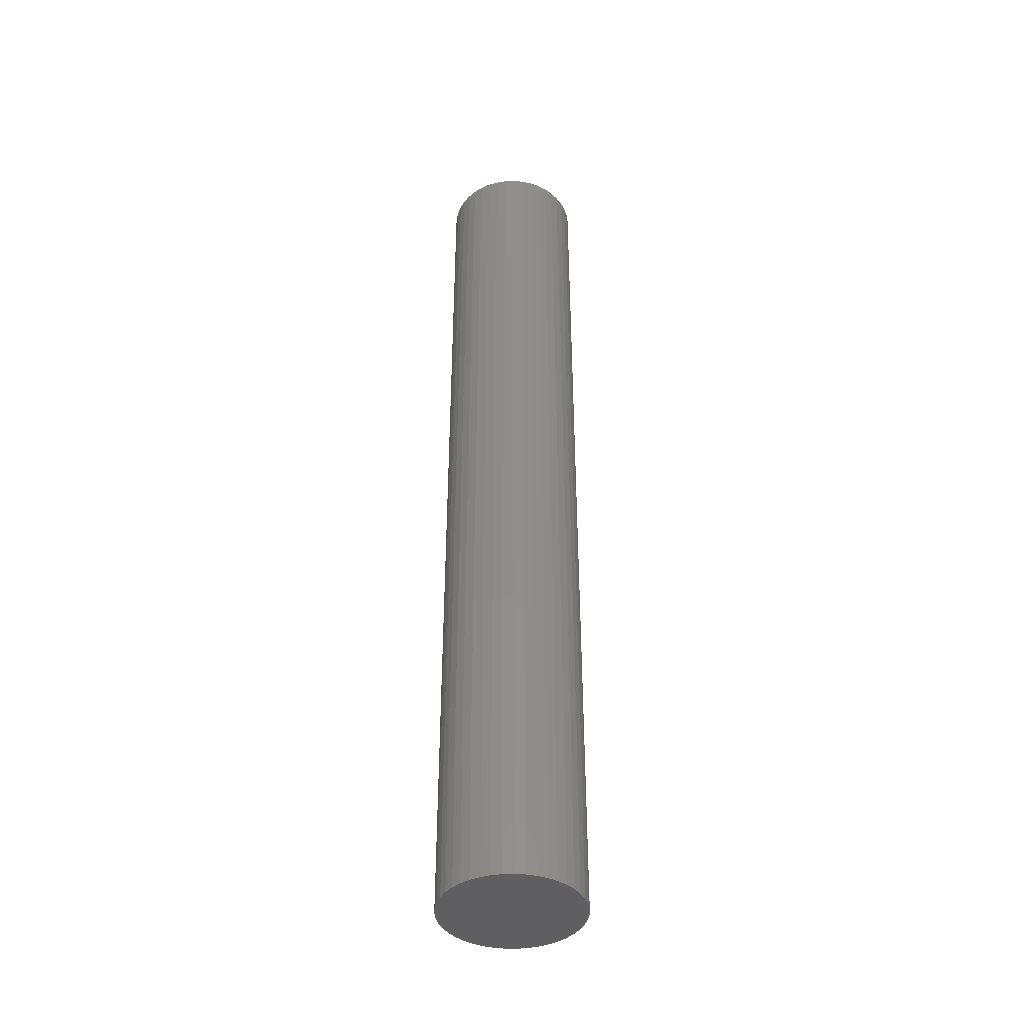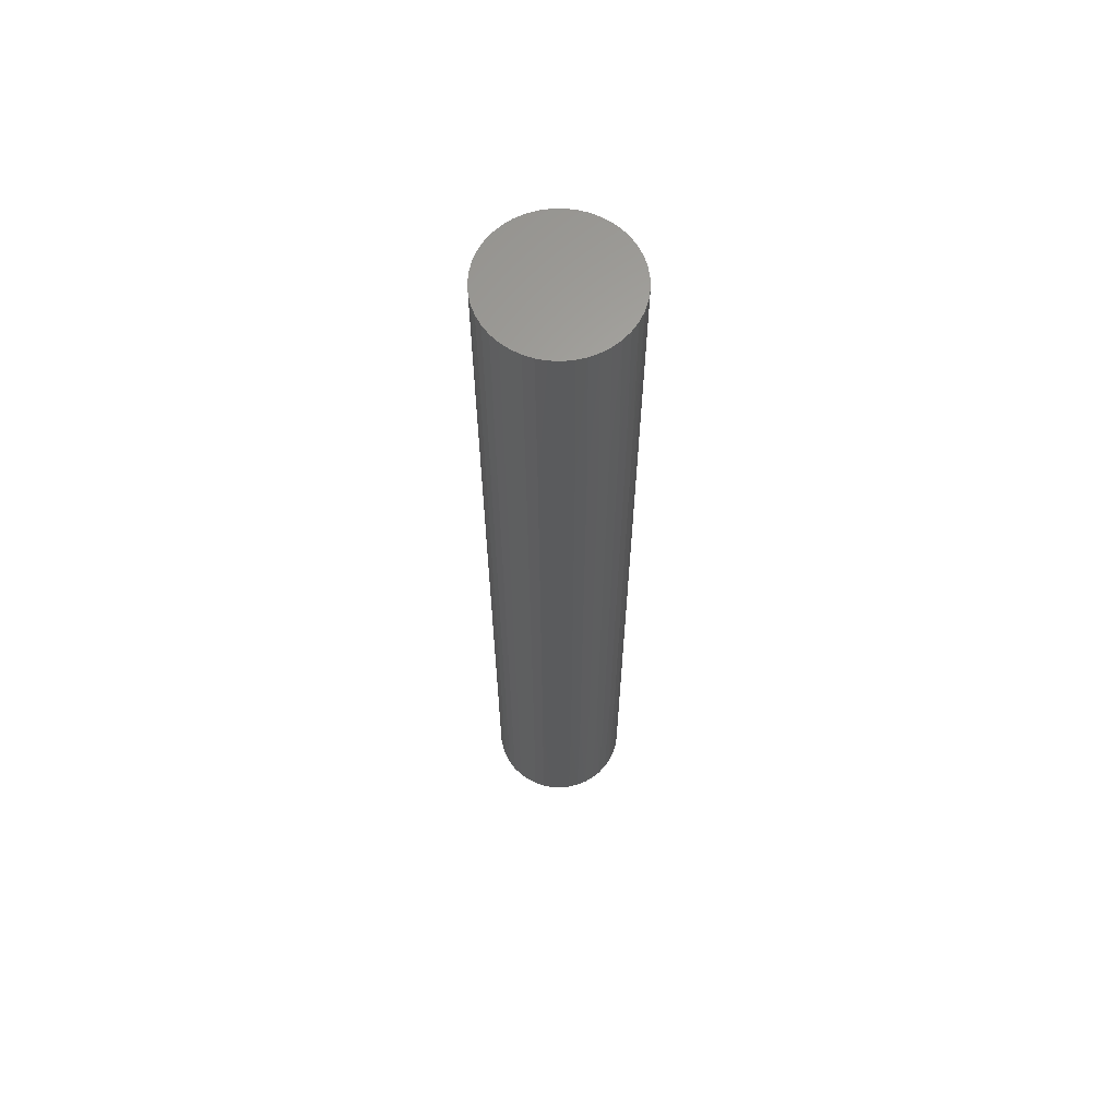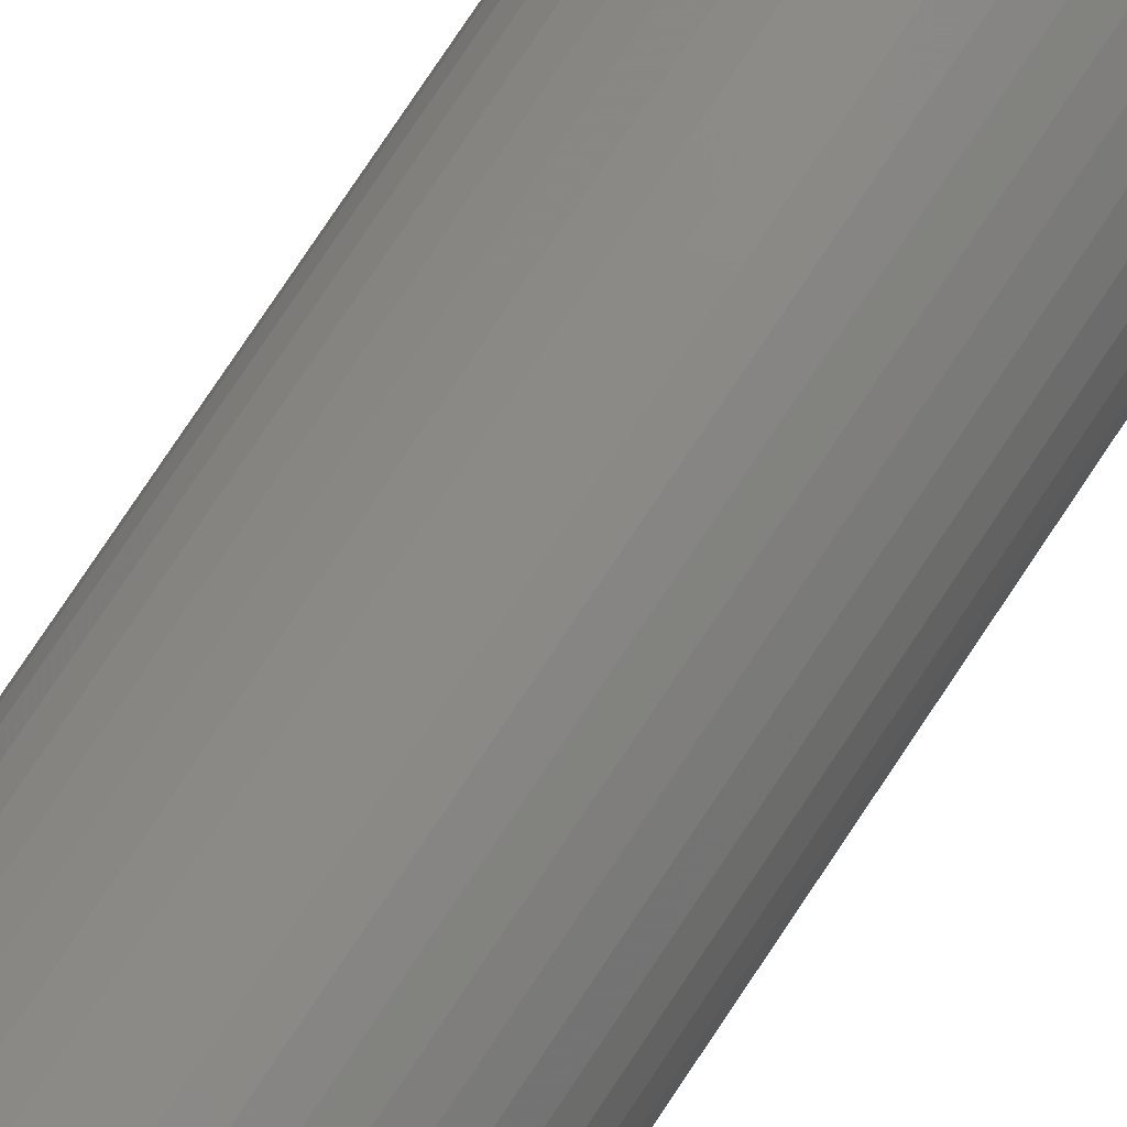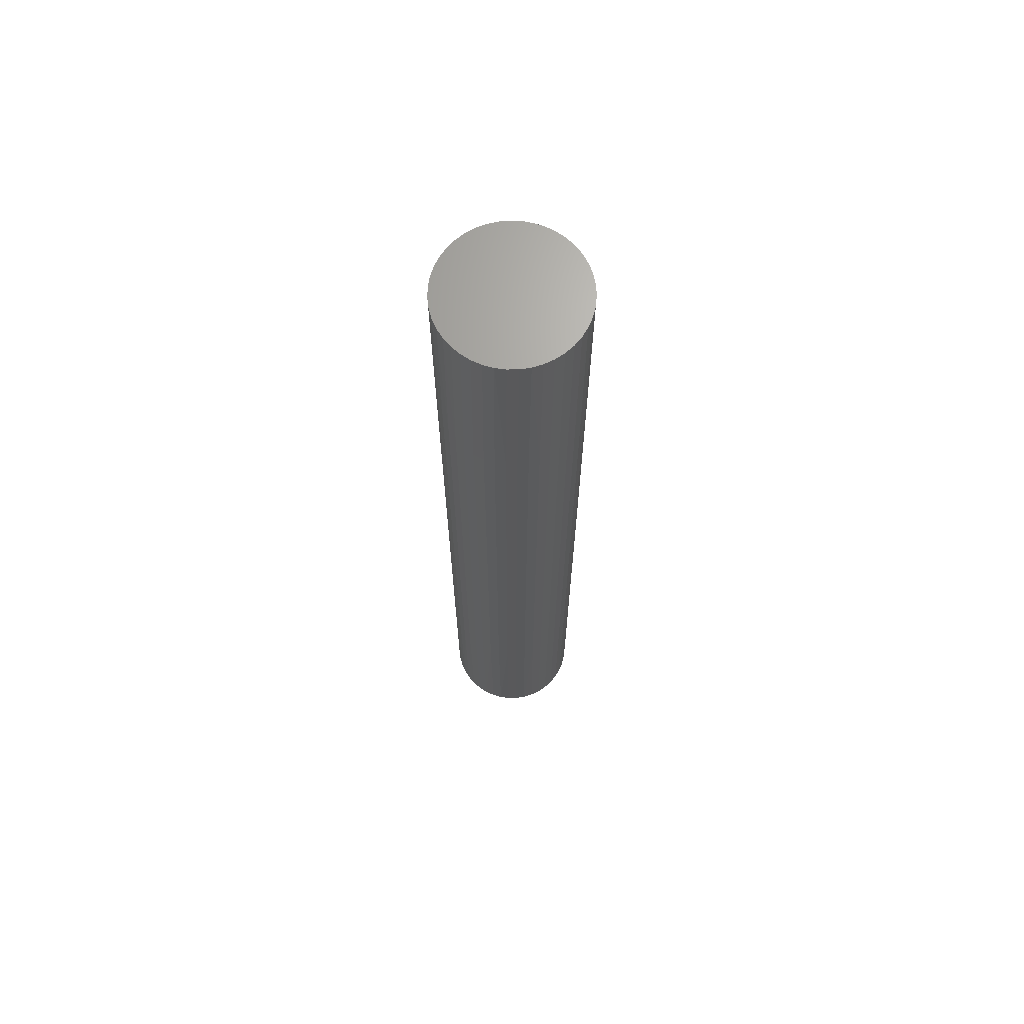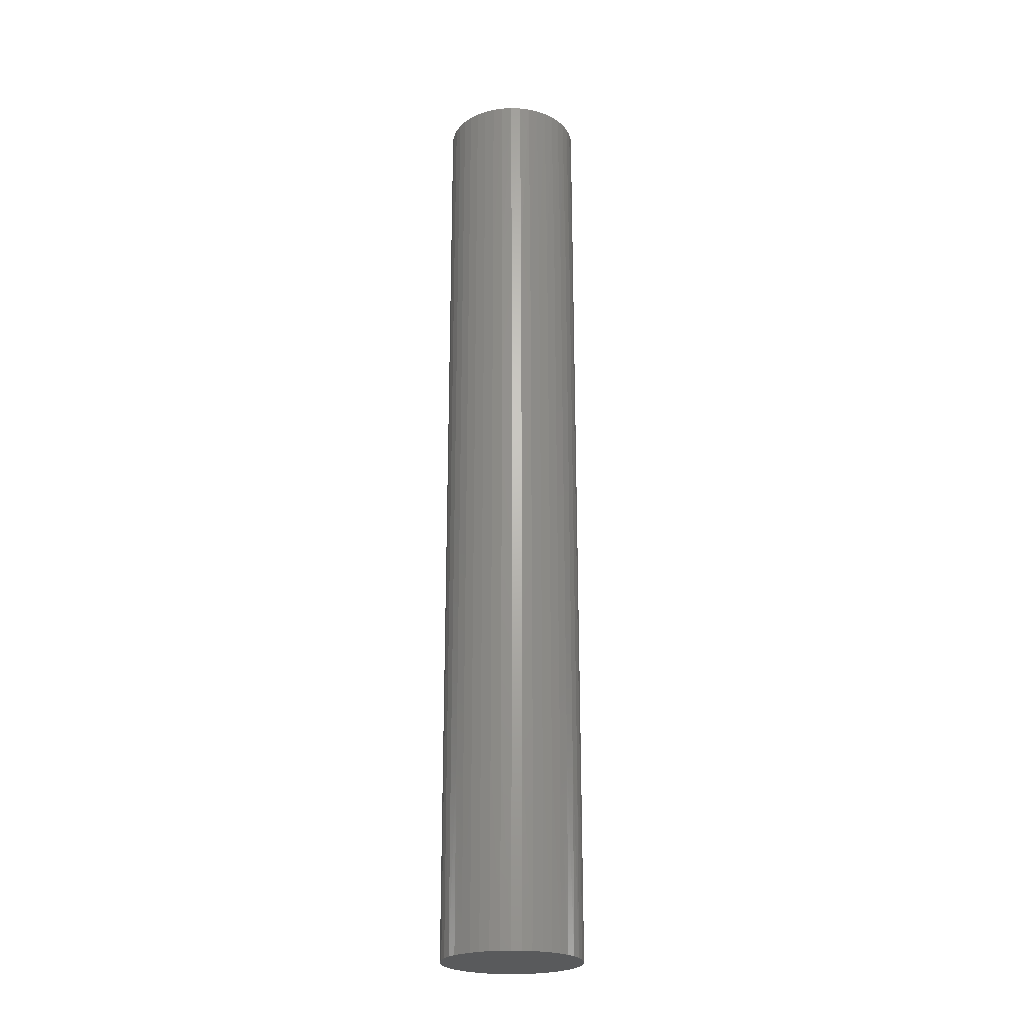
<metadata>
{"format":"stl","ext":"stl","renderer":"f3d","projection":"perspective","resolution":1024,"background":"white","views":[{"elev":-40.9,"azim":80.2,"up":"+Z"},{"elev":63.8,"azim":130.4,"up":"+Z"},{"elev":77.4,"azim":33.6,"up":"+Y"},{"elev":67.8,"azim":51.7,"up":"+Z"},{"elev":-23.6,"azim":116.0,"up":"+Z"}]}
</metadata>
<code>
# stl→obj: 254 verts, 504 faces
v 17.33 -3.034 230.8
v 17.53 -0.3402 230.8
v 17.53 -0.3402 281.2
v 17.33 2.353 230.8
v 17.32 2.417 281.2
v 16.74 4.99 230.8
v 16.7 5.113 281.2
v 15.78 7.512 230.8
v 15.69 7.687 281.2
v 14.45 9.867 230.8
v 14.31 10.08 281.2
v 12.8 12.01 230.8
v 12.59 12.24 281.2
v 10.86 13.88 230.8
v 10.56 14.12 281.2
v 8.663 15.45 230.8
v 8.275 15.68 281.2
v 6.261 16.69 230.8
v 5.784 16.88 281.2
v 3.705 17.56 230.8
v 3.142 17.7 281.2
v 1.049 18.05 230.8
v 0.4078 18.11 281.2
v -1.65 18.15 230.8
v -2.357 18.11 281.2
v -4.335 17.85 230.8
v -5.091 17.7 281.2
v -6.948 17.17 230.8
v -7.734 16.88 281.2
v -9.434 16.11 230.8
v -10.22 15.68 281.2
v -11.74 14.71 230.8
v -12.51 14.12 281.2
v -13.82 12.98 230.8
v -14.54 12.24 281.2
v -15.62 10.97 230.8
v -16.26 10.08 281.2
v -17.11 8.714 230.8
v -17.64 7.687 281.2
v -18.25 6.269 230.8
v -18.65 5.113 281.2
v -19.03 3.682 230.8
v -19.27 2.417 281.2
v -19.43 1.01 230.8
v -19.47 -0.3402 281.2
v -19.43 -1.691 230.8
v -19.27 -3.098 281.2
v -19.03 -4.363 230.8
v -18.65 -5.793 281.2
v -18.25 -6.949 230.8
v -17.64 -8.367 281.2
v -17.11 -9.394 230.8
v -16.26 -10.76 281.2
v -15.62 -11.65 230.8
v -14.54 -12.92 281.2
v -13.82 -13.66 230.8
v -12.51 -14.8 281.2
v -11.74 -15.39 230.8
v -10.22 -16.36 281.2
v -9.434 -16.79 230.8
v -7.734 -17.56 281.2
v -6.948 -17.85 230.8
v -5.091 -18.38 281.2
v -4.335 -18.53 230.8
v -2.357 -18.79 281.2
v -1.65 -18.83 230.8
v 0.4078 -18.79 281.2
v 1.049 -18.73 230.8
v 3.142 -18.38 281.2
v 3.705 -18.24 230.8
v 5.784 -17.56 281.2
v 6.261 -17.37 230.8
v 8.275 -16.36 281.2
v 8.663 -16.13 230.8
v 10.56 -14.8 281.2
v 10.86 -14.56 230.8
v 12.59 -12.92 281.2
v 12.8 -12.69 230.8
v 14.31 -10.76 281.2
v 14.45 -10.55 230.8
v 15.69 -8.367 281.2
v 15.78 -8.193 230.8
v 16.7 -5.793 281.2
v 16.74 -5.67 230.8
v 17.32 -3.098 281.2
v 17.33 2.353 482.8
v 17.53 -0.3402 482.8
v 17.53 -0.3402 432.4
v 17.33 -3.034 482.8
v 17.32 -3.098 432.4
v 16.74 -5.67 482.8
v 16.7 -5.793 432.4
v 15.78 -8.193 482.8
v 15.69 -8.367 432.4
v 14.45 -10.55 482.8
v 14.31 -10.76 432.4
v 12.8 -12.69 482.8
v 12.59 -12.92 432.4
v 10.86 -14.56 482.8
v 10.56 -14.8 432.4
v 8.663 -16.13 482.8
v 8.275 -16.36 432.4
v 6.261 -17.37 482.8
v 5.784 -17.56 432.4
v 3.705 -18.24 482.8
v 3.142 -18.38 432.4
v 1.049 -18.73 482.8
v 0.4078 -18.79 432.4
v -1.65 -18.83 482.8
v -2.357 -18.79 432.4
v -4.335 -18.53 482.8
v -5.091 -18.38 432.4
v -6.948 -17.85 482.8
v -7.734 -17.56 432.4
v -9.434 -16.79 482.8
v -10.22 -16.36 432.4
v -11.74 -15.39 482.8
v -12.51 -14.8 432.4
v -13.82 -13.66 482.8
v -14.54 -12.92 432.4
v -15.62 -11.65 482.8
v -16.26 -10.76 432.4
v -17.11 -9.394 482.8
v -17.64 -8.367 432.4
v -18.25 -6.949 482.8
v -18.65 -5.793 432.4
v -19.03 -4.363 482.8
v -19.27 -3.098 432.4
v -19.43 -1.691 482.8
v -19.47 -0.3402 432.4
v -19.43 1.01 482.8
v -19.27 2.417 432.4
v -19.03 3.682 482.8
v -18.65 5.113 432.4
v -18.25 6.269 482.8
v -17.64 7.687 432.4
v -17.11 8.714 482.8
v -16.26 10.08 432.4
v -15.62 10.97 482.8
v -14.54 12.24 432.4
v -13.82 12.98 482.8
v -12.51 14.12 432.4
v -11.74 14.71 482.8
v -10.22 15.68 432.4
v -9.434 16.11 482.8
v -7.734 16.88 432.4
v -6.948 17.17 482.8
v -5.091 17.7 432.4
v -4.335 17.85 482.8
v -2.357 18.11 432.4
v -1.65 18.15 482.8
v 0.4078 18.11 432.4
v 1.049 18.05 482.8
v 3.142 17.7 432.4
v 3.705 17.56 482.8
v 5.784 16.88 432.4
v 6.261 16.69 482.8
v 8.275 15.68 432.4
v 8.663 15.45 482.8
v 10.56 14.12 432.4
v 10.86 13.88 482.8
v 12.59 12.24 432.4
v 12.8 12.01 482.8
v 14.31 10.08 432.4
v 14.45 9.867 482.8
v 15.69 7.687 432.4
v 15.78 7.512 482.8
v 16.7 5.113 432.4
v 16.74 4.99 482.8
v 17.32 2.417 432.4
v 17.53 -0.3402 331.6
v 17.32 -3.098 331.6
v 16.7 -5.793 331.6
v 15.69 -8.367 331.6
v 14.31 -10.76 331.6
v 12.59 -12.92 331.6
v 10.56 -14.8 331.6
v 8.275 -16.36 331.6
v 5.784 -17.56 331.6
v 3.142 -18.38 331.6
v 0.4078 -18.79 331.6
v -2.357 -18.79 331.6
v -5.091 -18.38 331.6
v -7.734 -17.56 331.6
v -10.22 -16.36 331.6
v -12.51 -14.8 331.6
v -14.54 -12.92 331.6
v -16.26 -10.76 331.6
v -17.64 -8.367 331.6
v -18.65 -5.793 331.6
v -19.27 -3.098 331.6
v -19.47 -0.3402 331.6
v -19.27 2.417 331.6
v -18.65 5.113 331.6
v -17.64 7.687 331.6
v -16.26 10.08 331.6
v -14.54 12.24 331.6
v -12.51 14.12 331.6
v -10.22 15.68 331.6
v -7.734 16.88 331.6
v -5.091 17.7 331.6
v -2.357 18.11 331.6
v 0.4078 18.11 331.6
v 3.142 17.7 331.6
v 5.784 16.88 331.6
v 8.275 15.68 331.6
v 10.56 14.12 331.6
v 12.59 12.24 331.6
v 14.31 10.08 331.6
v 15.69 7.687 331.6
v 16.7 5.113 331.6
v 17.32 2.417 331.6
v 17.53 -0.3402 382
v 17.32 -3.098 382
v 16.7 -5.793 382
v 15.69 -8.367 382
v 14.31 -10.76 382
v 12.59 -12.92 382
v 10.56 -14.8 382
v 8.275 -16.36 382
v 5.784 -17.56 382
v 3.142 -18.38 382
v 0.4078 -18.79 382
v -2.357 -18.79 382
v -5.091 -18.38 382
v -7.734 -17.56 382
v -10.22 -16.36 382
v -12.51 -14.8 382
v -14.54 -12.92 382
v -16.26 -10.76 382
v -17.64 -8.367 382
v -18.65 -5.793 382
v -19.27 -3.098 382
v -19.47 -0.3402 382
v -19.27 2.417 382
v -18.65 5.113 382
v -17.64 7.687 382
v -16.26 10.08 382
v -14.54 12.24 382
v -12.51 14.12 382
v -10.22 15.68 382
v -7.734 16.88 382
v -5.091 17.7 382
v -2.357 18.11 382
v 0.4078 18.11 382
v 3.142 17.7 382
v 5.784 16.88 382
v 8.275 15.68 382
v 10.56 14.12 382
v 12.59 12.24 382
v 14.31 10.08 382
v 15.69 7.687 382
v 16.7 5.113 382
v 17.32 2.417 382
f 1 2 3
f 3 2 4
f 3 4 5
f 5 4 6
f 5 6 7
f 7 6 8
f 7 8 9
f 9 8 10
f 9 10 11
f 11 10 12
f 11 12 13
f 13 12 14
f 13 14 15
f 15 14 16
f 15 16 17
f 17 16 18
f 17 18 19
f 19 18 20
f 19 20 21
f 21 20 22
f 21 22 23
f 23 22 24
f 23 24 25
f 25 24 26
f 25 26 27
f 27 26 28
f 27 28 29
f 29 28 30
f 29 30 31
f 31 30 32
f 31 32 33
f 33 32 34
f 33 34 35
f 35 34 36
f 35 36 37
f 37 36 38
f 37 38 39
f 39 38 40
f 39 40 41
f 41 40 42
f 41 42 43
f 43 42 44
f 43 44 45
f 45 44 46
f 45 46 47
f 47 46 48
f 47 48 49
f 49 48 50
f 49 50 51
f 51 50 52
f 51 52 53
f 53 52 54
f 53 54 55
f 55 54 56
f 55 56 57
f 57 56 58
f 57 58 59
f 59 58 60
f 59 60 61
f 61 60 62
f 61 62 63
f 63 62 64
f 63 64 65
f 65 64 66
f 65 66 67
f 67 66 68
f 67 68 69
f 69 68 70
f 69 70 71
f 71 70 72
f 71 72 73
f 73 72 74
f 73 74 75
f 75 74 76
f 75 76 77
f 77 76 78
f 77 78 79
f 79 78 80
f 79 80 81
f 81 80 82
f 81 82 83
f 83 82 84
f 83 84 85
f 85 84 1
f 85 1 3
f 86 87 88
f 88 87 89
f 88 89 90
f 90 89 91
f 90 91 92
f 92 91 93
f 92 93 94
f 94 93 95
f 94 95 96
f 96 95 97
f 96 97 98
f 98 97 99
f 98 99 100
f 100 99 101
f 100 101 102
f 102 101 103
f 102 103 104
f 104 103 105
f 104 105 106
f 106 105 107
f 106 107 108
f 108 107 109
f 108 109 110
f 110 109 111
f 110 111 112
f 112 111 113
f 112 113 114
f 114 113 115
f 114 115 116
f 116 115 117
f 116 117 118
f 118 117 119
f 118 119 120
f 120 119 121
f 120 121 122
f 122 121 123
f 122 123 124
f 124 123 125
f 124 125 126
f 126 125 127
f 126 127 128
f 128 127 129
f 128 129 130
f 130 129 131
f 130 131 132
f 132 131 133
f 132 133 134
f 134 133 135
f 134 135 136
f 136 135 137
f 136 137 138
f 138 137 139
f 138 139 140
f 140 139 141
f 140 141 142
f 142 141 143
f 142 143 144
f 144 143 145
f 144 145 146
f 146 145 147
f 146 147 148
f 148 147 149
f 148 149 150
f 150 149 151
f 150 151 152
f 152 151 153
f 152 153 154
f 154 153 155
f 154 155 156
f 156 155 157
f 156 157 158
f 158 157 159
f 158 159 160
f 160 159 161
f 160 161 162
f 162 161 163
f 162 163 164
f 164 163 165
f 164 165 166
f 166 165 167
f 166 167 168
f 168 167 169
f 168 169 170
f 170 169 86
f 170 86 88
f 3 171 85
f 85 171 172
f 85 172 83
f 83 172 173
f 83 173 81
f 81 173 174
f 81 174 79
f 79 174 175
f 79 175 77
f 77 175 176
f 77 176 75
f 75 176 177
f 75 177 73
f 73 177 178
f 73 178 71
f 71 178 179
f 71 179 69
f 69 179 180
f 69 180 67
f 67 180 181
f 67 181 65
f 65 181 182
f 65 182 63
f 63 182 183
f 63 183 61
f 61 183 184
f 61 184 59
f 59 184 185
f 59 185 57
f 57 185 186
f 57 186 55
f 55 186 187
f 55 187 53
f 53 187 188
f 53 188 51
f 51 188 189
f 51 189 49
f 49 189 190
f 49 190 47
f 47 190 191
f 47 191 45
f 45 191 192
f 45 192 43
f 43 192 193
f 43 193 41
f 41 193 194
f 41 194 39
f 39 194 195
f 39 195 37
f 37 195 196
f 37 196 35
f 35 196 197
f 35 197 33
f 33 197 198
f 33 198 31
f 31 198 199
f 31 199 29
f 29 199 200
f 29 200 27
f 27 200 201
f 27 201 25
f 25 201 202
f 25 202 23
f 23 202 203
f 23 203 21
f 21 203 204
f 21 204 19
f 19 204 205
f 19 205 17
f 17 205 206
f 17 206 15
f 15 206 207
f 15 207 13
f 13 207 208
f 13 208 11
f 11 208 209
f 11 209 9
f 9 209 210
f 9 210 7
f 7 210 211
f 7 211 5
f 5 211 212
f 5 212 3
f 3 212 171
f 171 213 172
f 172 213 214
f 172 214 173
f 173 214 215
f 173 215 174
f 174 215 216
f 174 216 175
f 175 216 217
f 175 217 176
f 176 217 218
f 176 218 177
f 177 218 219
f 177 219 178
f 178 219 220
f 178 220 179
f 179 220 221
f 179 221 180
f 180 221 222
f 180 222 181
f 181 222 223
f 181 223 182
f 182 223 224
f 182 224 183
f 183 224 225
f 183 225 184
f 184 225 226
f 184 226 185
f 185 226 227
f 185 227 186
f 186 227 228
f 186 228 187
f 187 228 229
f 187 229 188
f 188 229 230
f 188 230 189
f 189 230 231
f 189 231 190
f 190 231 232
f 190 232 191
f 191 232 233
f 191 233 192
f 192 233 234
f 192 234 193
f 193 234 235
f 193 235 194
f 194 235 236
f 194 236 195
f 195 236 237
f 195 237 196
f 196 237 238
f 196 238 197
f 197 238 239
f 197 239 198
f 198 239 240
f 198 240 199
f 199 240 241
f 199 241 200
f 200 241 242
f 200 242 201
f 201 242 243
f 201 243 202
f 202 243 244
f 202 244 203
f 203 244 245
f 203 245 204
f 204 245 246
f 204 246 205
f 205 246 247
f 205 247 206
f 206 247 248
f 206 248 207
f 207 248 249
f 207 249 208
f 208 249 250
f 208 250 209
f 209 250 251
f 209 251 210
f 210 251 252
f 210 252 211
f 211 252 253
f 211 253 212
f 212 253 254
f 212 254 171
f 171 254 213
f 213 88 214
f 214 88 90
f 214 90 215
f 215 90 92
f 215 92 216
f 216 92 94
f 216 94 217
f 217 94 96
f 217 96 218
f 218 96 98
f 218 98 219
f 219 98 100
f 219 100 220
f 220 100 102
f 220 102 221
f 221 102 104
f 221 104 222
f 222 104 106
f 222 106 223
f 223 106 108
f 223 108 224
f 224 108 110
f 224 110 225
f 225 110 112
f 225 112 226
f 226 112 114
f 226 114 227
f 227 114 116
f 227 116 228
f 228 116 118
f 228 118 229
f 229 118 120
f 229 120 230
f 230 120 122
f 230 122 231
f 231 122 124
f 231 124 232
f 232 124 126
f 232 126 233
f 233 126 128
f 233 128 234
f 234 128 130
f 234 130 235
f 235 130 132
f 235 132 236
f 236 132 134
f 236 134 237
f 237 134 136
f 237 136 238
f 238 136 138
f 238 138 239
f 239 138 140
f 239 140 240
f 240 140 142
f 240 142 241
f 241 142 144
f 241 144 242
f 242 144 146
f 242 146 243
f 243 146 148
f 243 148 244
f 244 148 150
f 244 150 245
f 245 150 152
f 245 152 246
f 246 152 154
f 246 154 247
f 247 154 156
f 247 156 248
f 248 156 158
f 248 158 249
f 249 158 160
f 249 160 250
f 250 160 162
f 250 162 251
f 251 162 164
f 251 164 252
f 252 164 166
f 252 166 253
f 253 166 168
f 253 168 254
f 254 168 170
f 254 170 213
f 213 170 88
f 1 60 2
f 2 60 58
f 2 58 4
f 4 58 56
f 4 56 6
f 6 56 54
f 6 54 8
f 8 54 52
f 8 52 10
f 10 52 50
f 10 50 12
f 12 50 48
f 12 48 14
f 14 48 46
f 14 46 16
f 16 46 44
f 16 44 18
f 18 44 42
f 18 42 20
f 20 42 40
f 20 40 22
f 22 40 38
f 22 38 24
f 24 38 36
f 24 36 26
f 26 36 34
f 26 34 28
f 28 34 32
f 28 32 30
f 60 1 62
f 62 1 84
f 62 84 64
f 64 84 82
f 64 82 66
f 66 82 80
f 66 80 68
f 68 80 78
f 68 78 70
f 70 78 76
f 70 76 72
f 72 76 74
f 86 117 87
f 87 117 115
f 87 115 89
f 89 115 113
f 89 113 91
f 91 113 111
f 91 111 93
f 93 111 109
f 93 109 95
f 95 109 107
f 95 107 97
f 97 107 105
f 97 105 99
f 99 105 103
f 99 103 101
f 117 86 119
f 119 86 169
f 119 169 121
f 121 169 167
f 121 167 123
f 123 167 165
f 123 165 125
f 125 165 163
f 125 163 127
f 127 163 161
f 127 161 129
f 129 161 159
f 129 159 131
f 131 159 157
f 131 157 133
f 133 157 155
f 133 155 135
f 135 155 153
f 135 153 137
f 137 153 151
f 137 151 139
f 139 151 149
f 139 149 141
f 141 149 147
f 141 147 143
f 143 147 145

</code>
